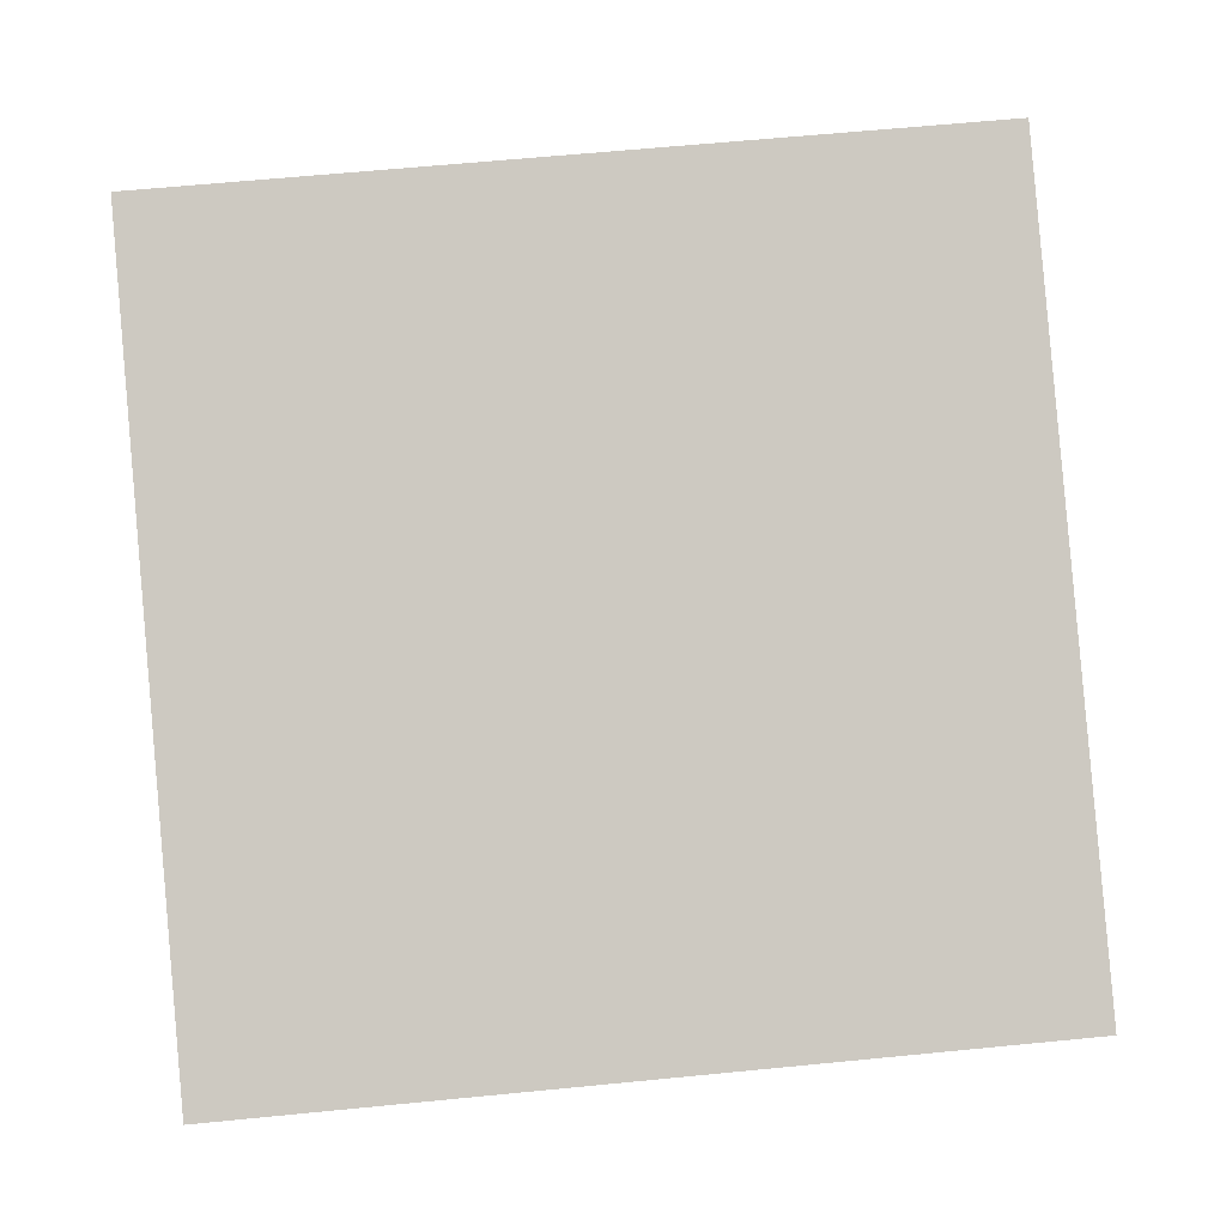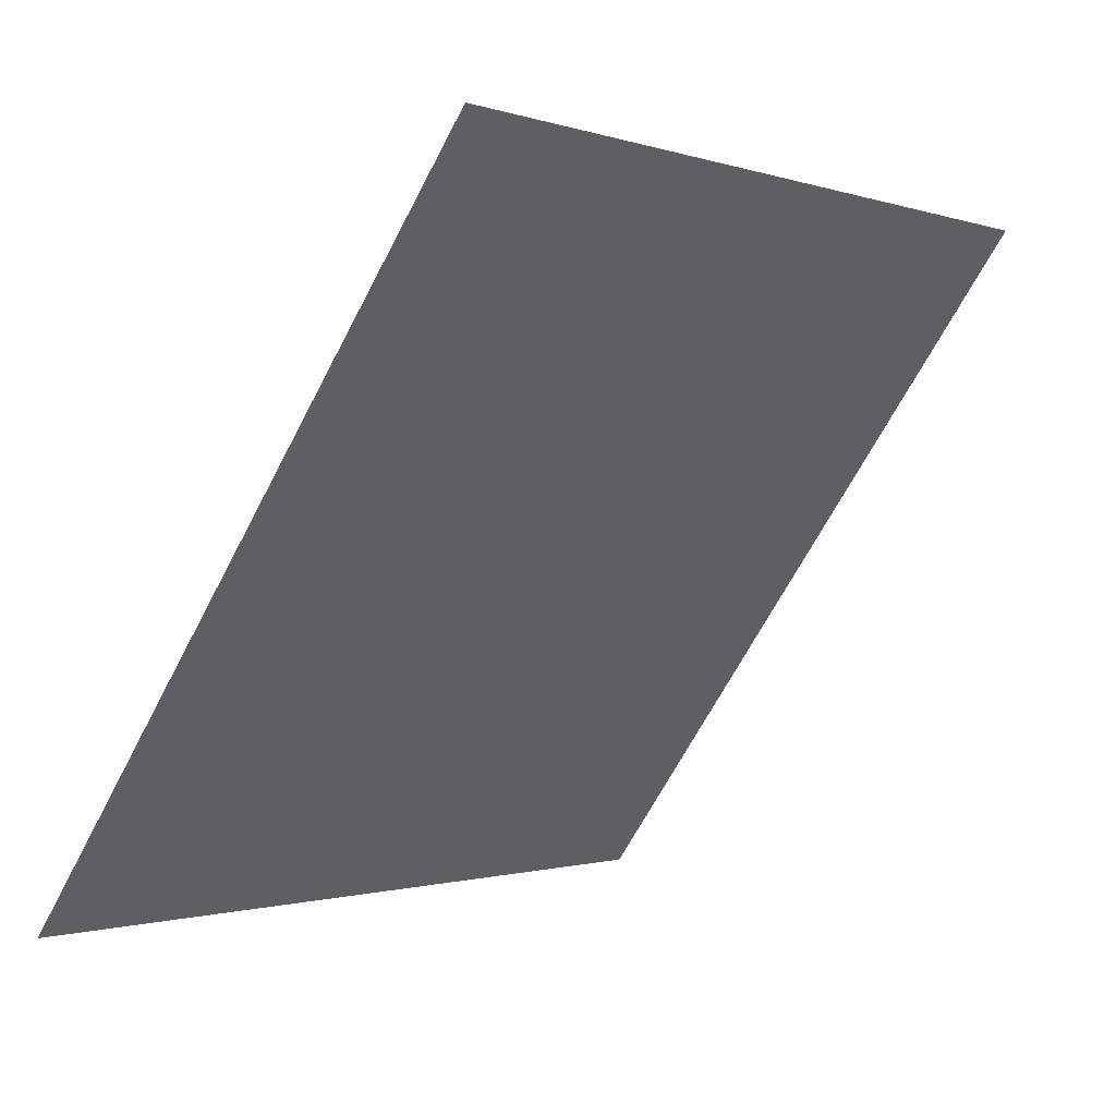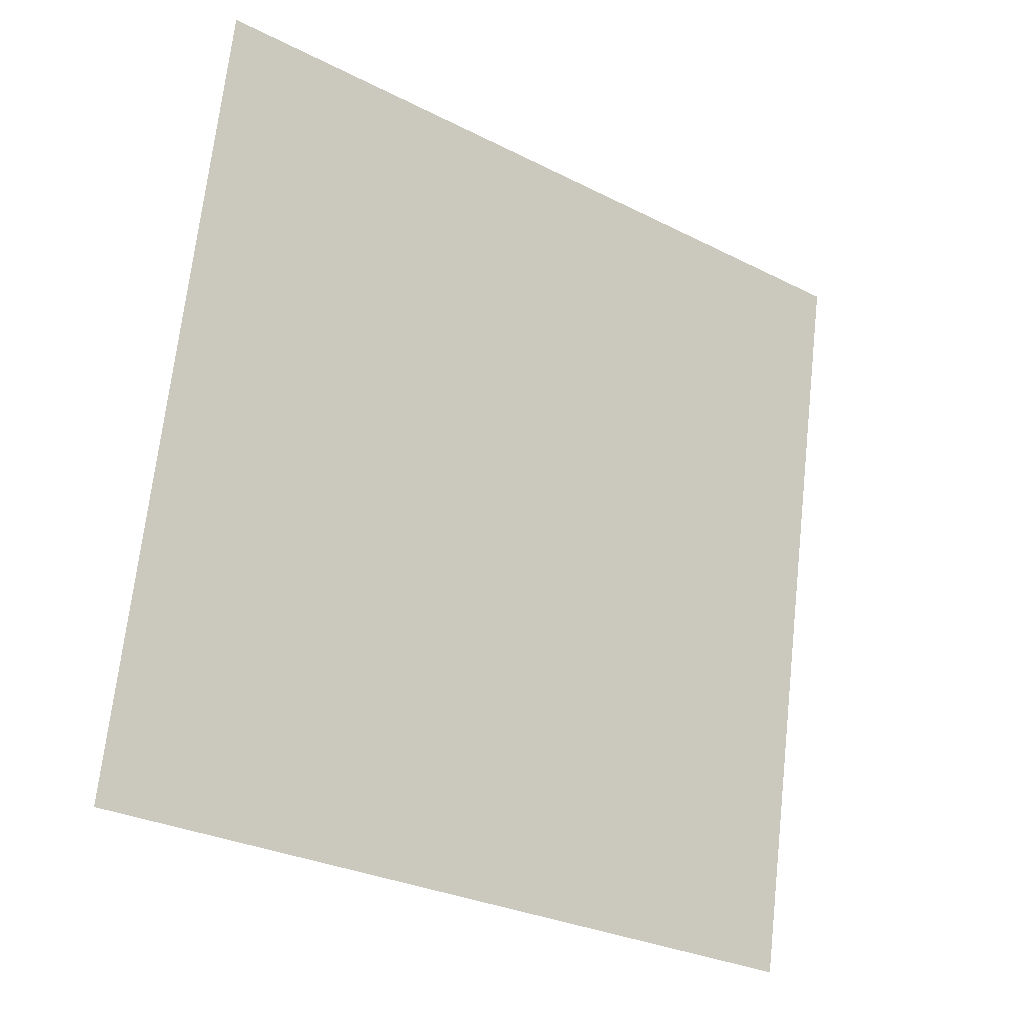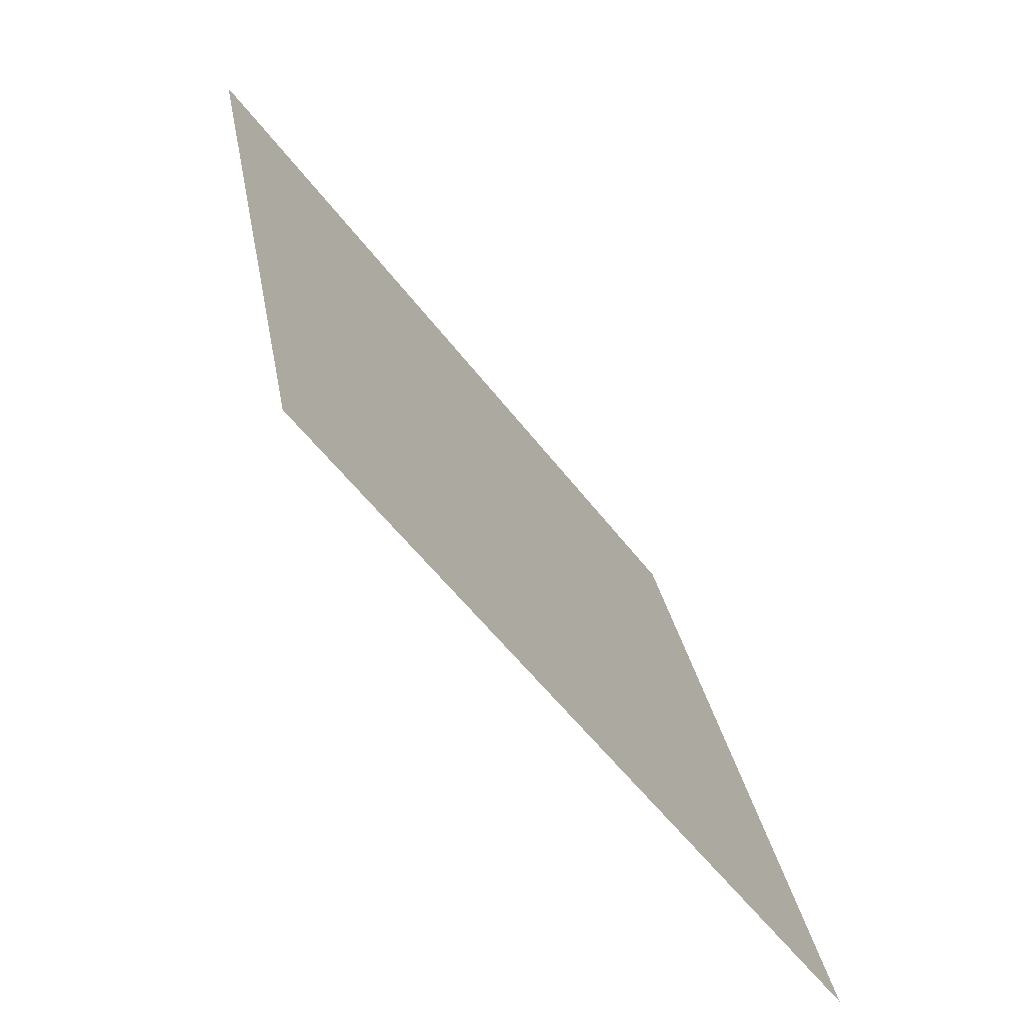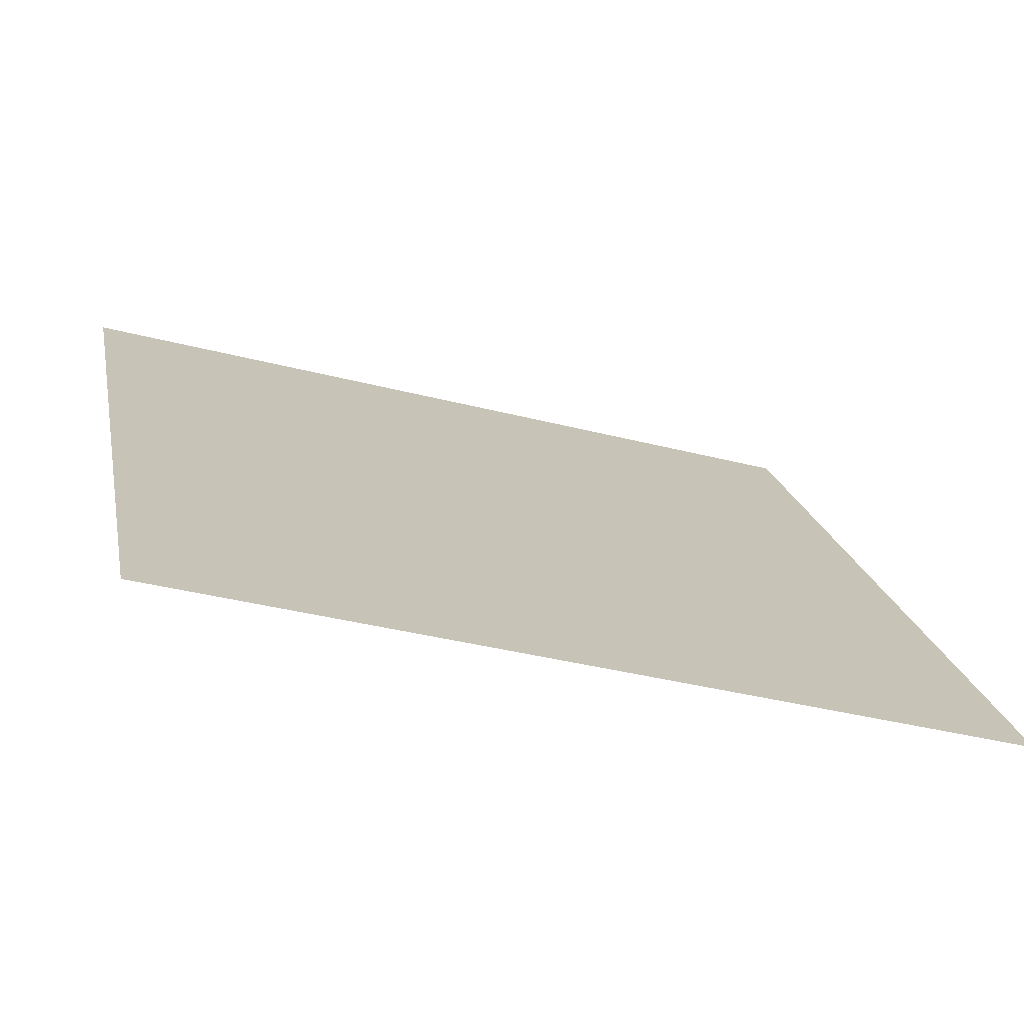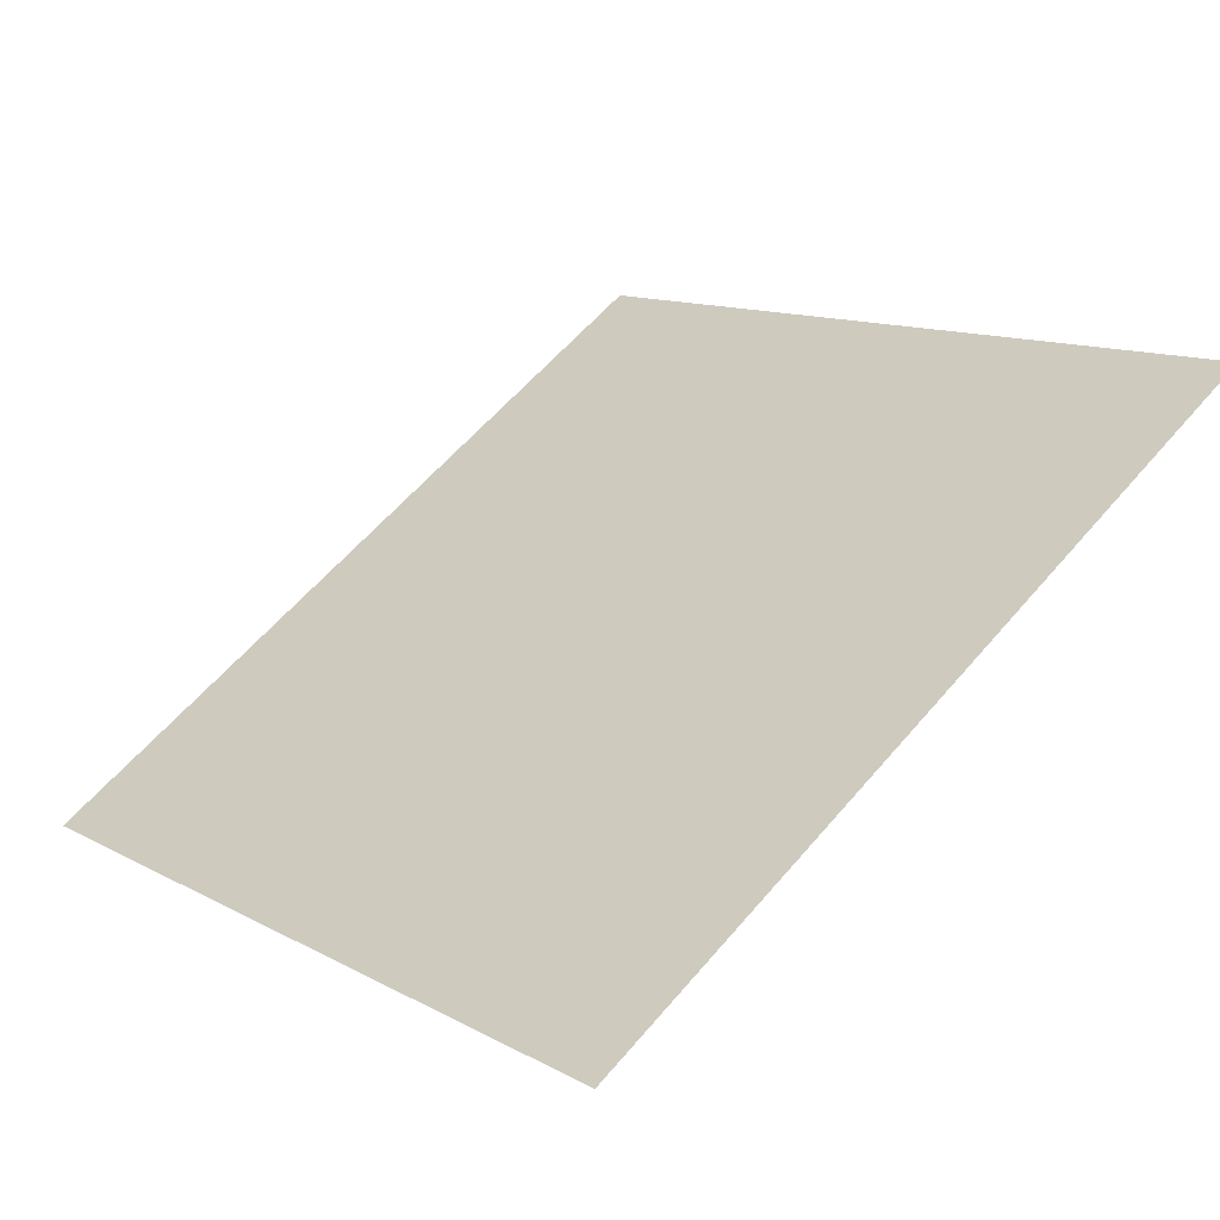
<metadata>
{"format":"obj","ext":"obj","renderer":"f3d","projection":"perspective","resolution":1024,"background":"white","views":[{"elev":50.2,"azim":175.1,"up":"+Y"},{"elev":-1.6,"azim":127.7,"up":"+Z"},{"elev":68.5,"azim":96.9,"up":"+Y"},{"elev":28.7,"azim":-100.6,"up":"+Z"},{"elev":-35.5,"azim":-19.8,"up":"+Z"},{"elev":61.5,"azim":-49.3,"up":"+Y"}]}
</metadata>
<code>
v -0.1722 0.9473 0.719
v -0.1788 0.9475 0.719
v -0.1786 0.9514 0.7243
v -0.1721 0.9513 0.7242
f 4 3 2 1

</code>
